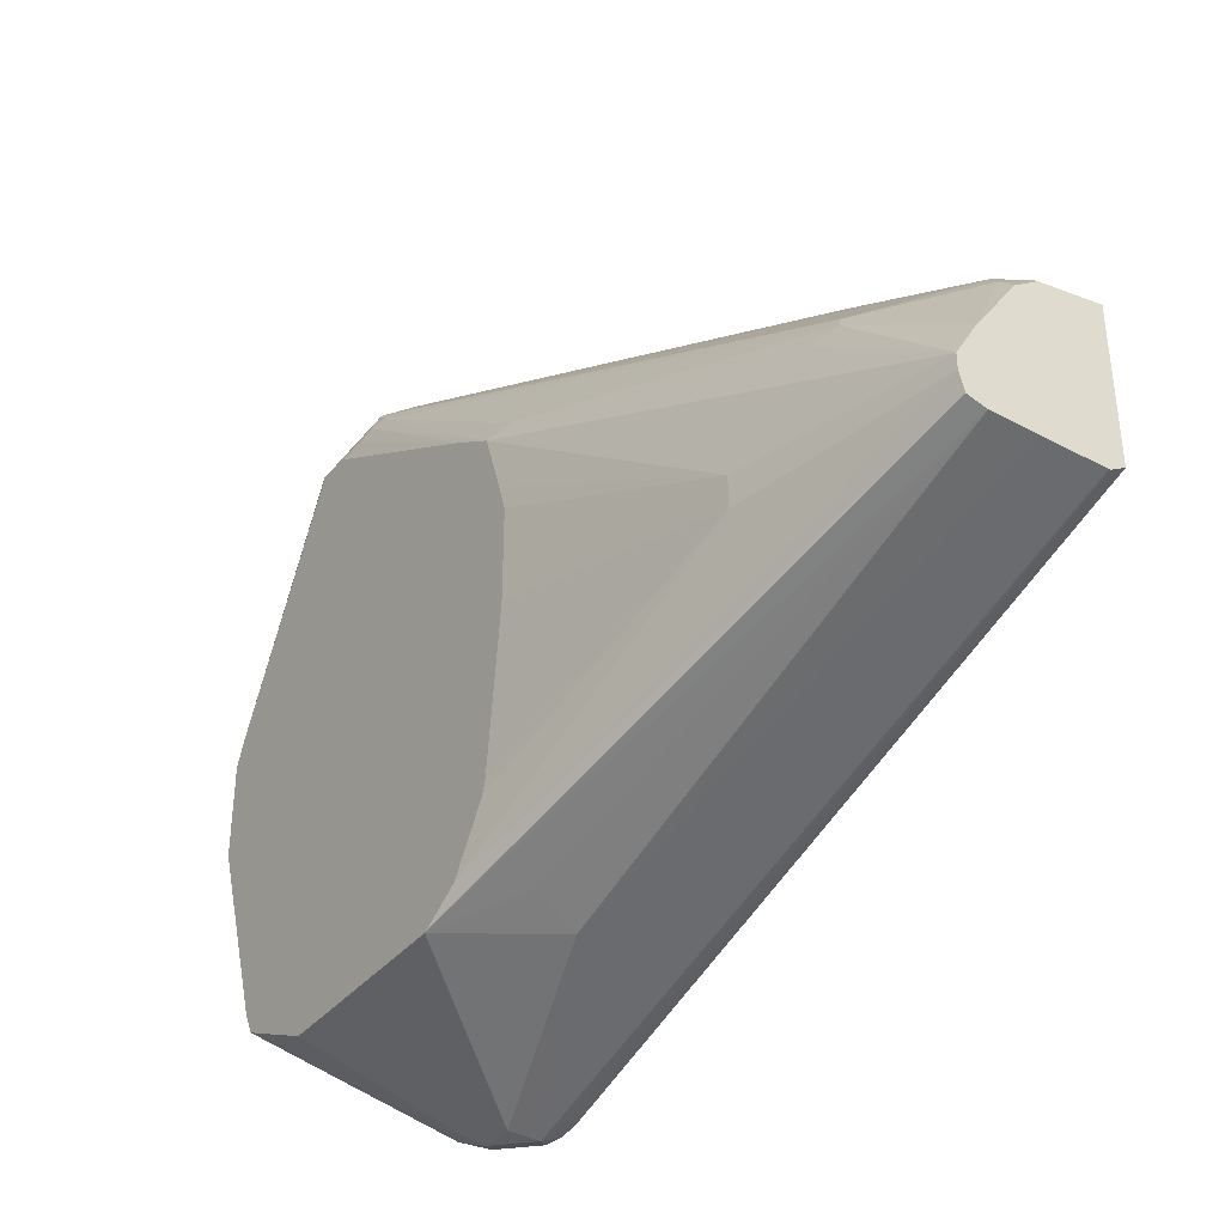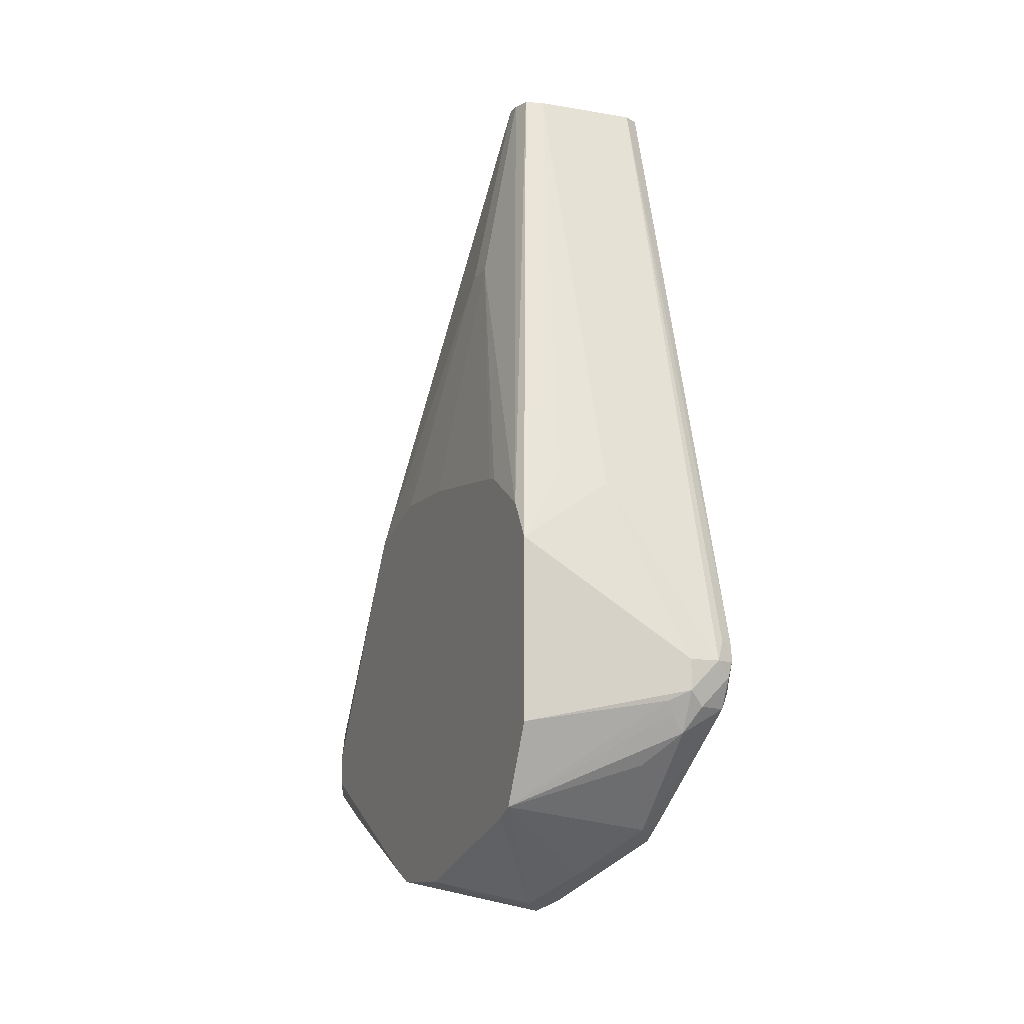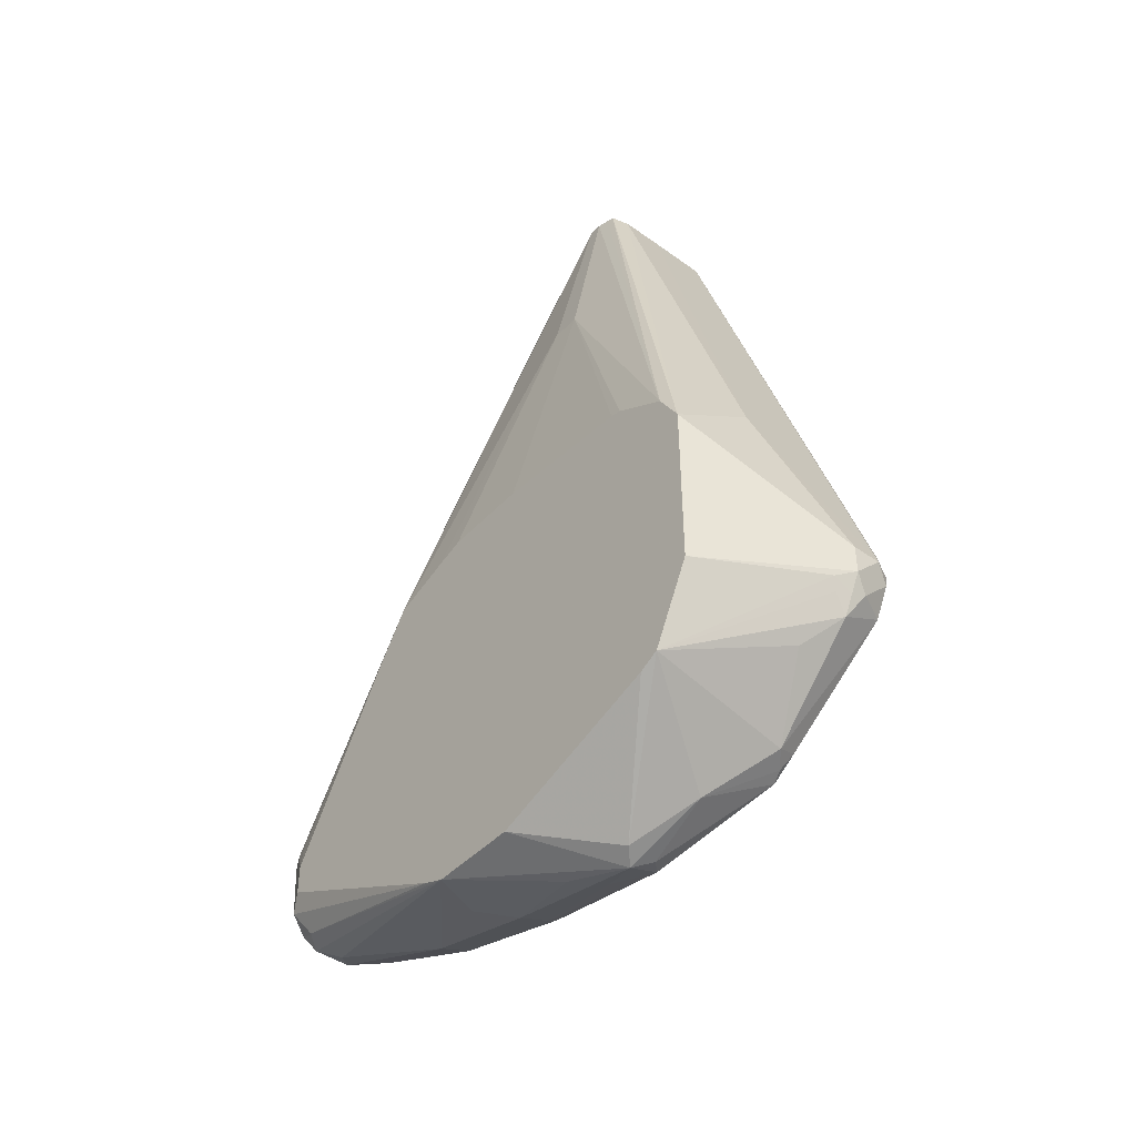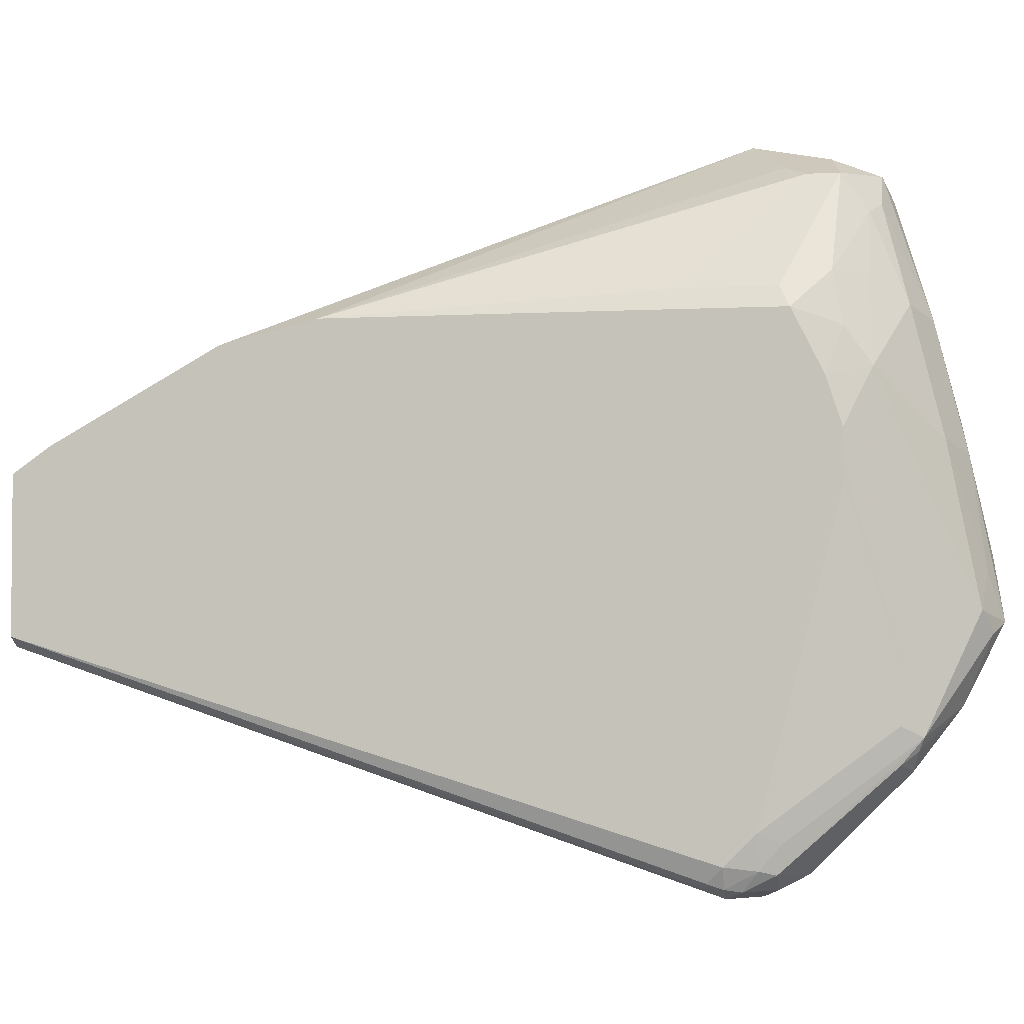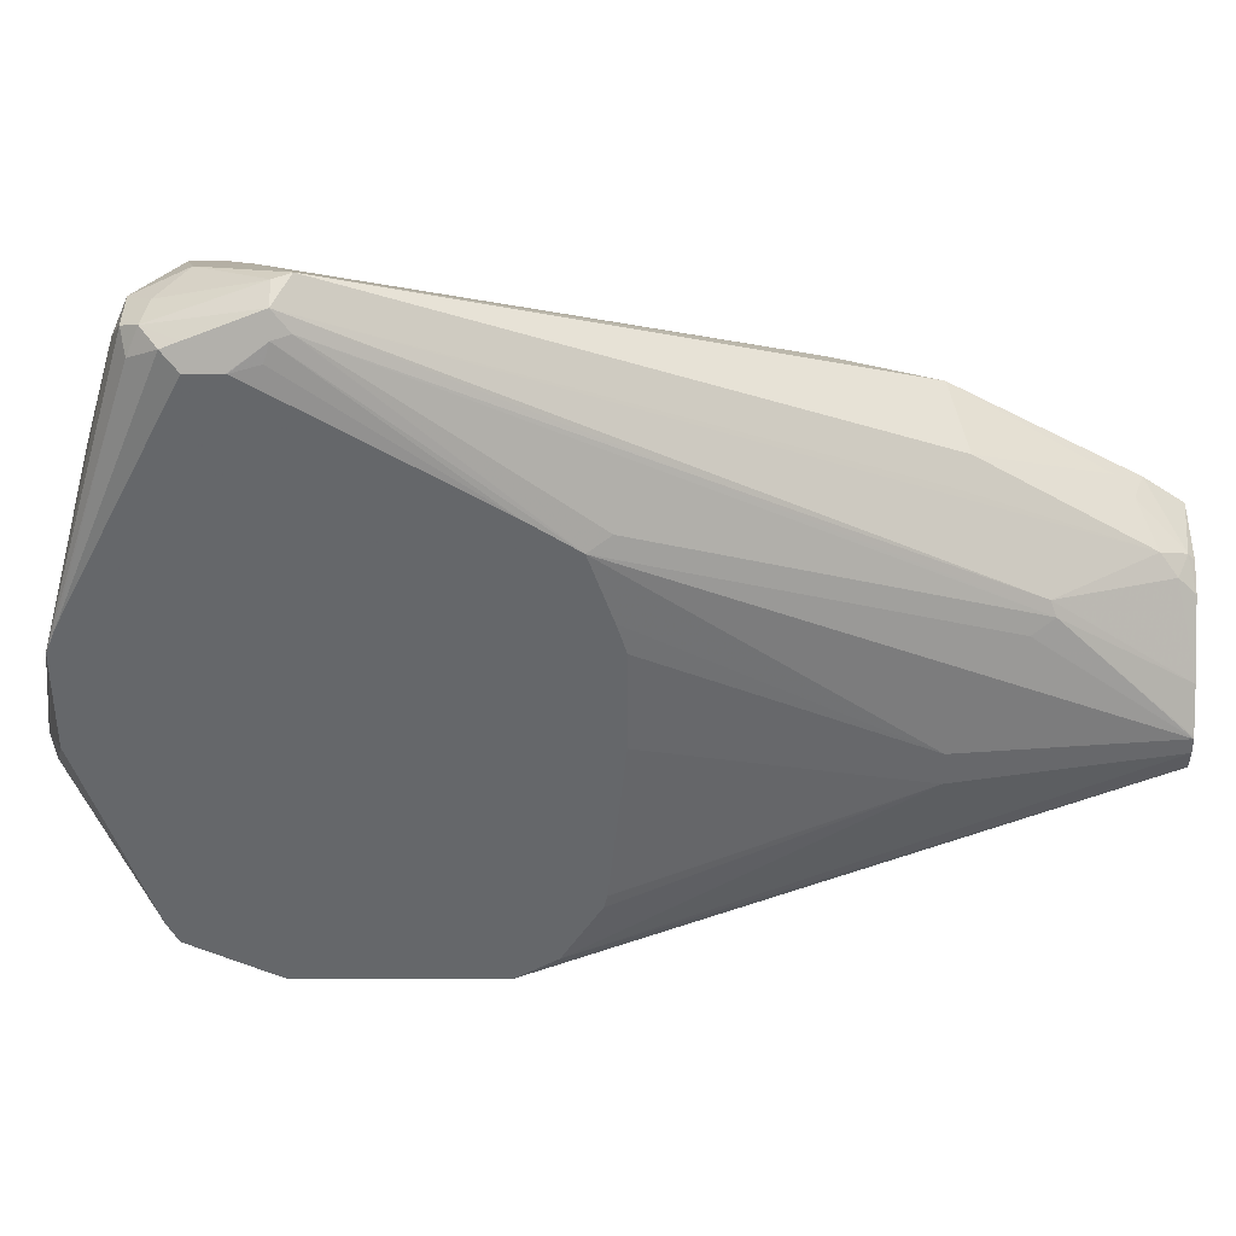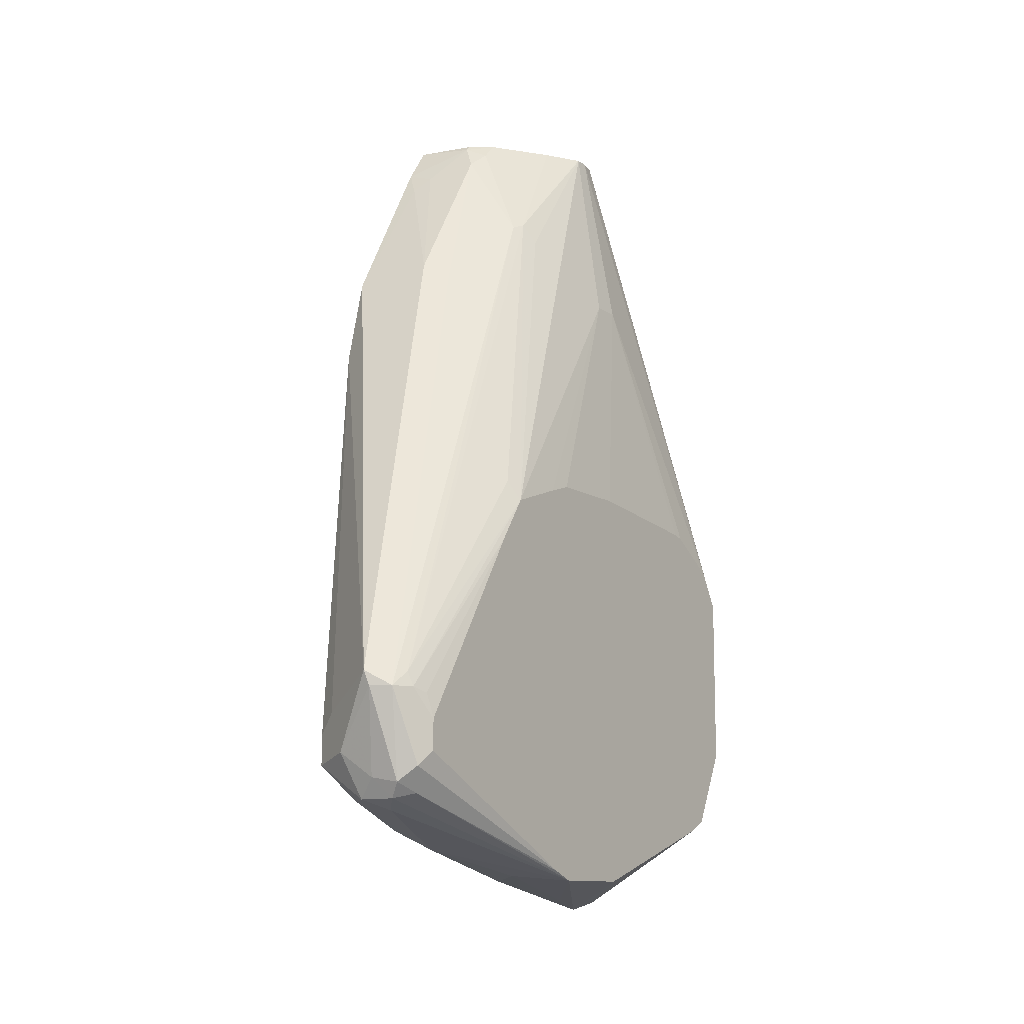
<metadata>
{"format":"obj","ext":"obj","renderer":"f3d","projection":"perspective","resolution":1024,"background":"white","views":[{"elev":-37.7,"azim":145.3,"up":"+Z"},{"elev":-11.1,"azim":157.3,"up":"+Y"},{"elev":-44.4,"azim":140.3,"up":"+Y"},{"elev":-3.1,"azim":-79.2,"up":"+Z"},{"elev":38.0,"azim":90.2,"up":"+Z"},{"elev":-11.5,"azim":34.1,"up":"+Y"}]}
</metadata>
<code>
v 0.008087 -0.6227 -0.02022
v -0.02695 -0.6415 -0.03776
v -0.01618 -0.647 -0.03236
v -0.01618 -0.6631 -0.03236
v 0.01078 -0.6308 -0.02159
v 0.02156 -0.6308 -0.02699
v -0.02695 -0.3721 -0.1402
v -0.04043 -0.364 -0.1335
v -0.08084 -0.3715 -0.1251
v -0.08084 -0.4205 -0.1133
v -0.03773 -0.6523 -0.04316
v -0.03773 -0.6685 -0.04316
v -0.008098 -0.6874 -0.04046
v 0.002685 -0.6766 -0.03506
v 0.01819 -0.6793 -0.03643
v 0.02695 -0.6631 -0.03776
v 0.03225 -0.6633 -0.04835
v 0.03225 -0.647 -0.04835
v 0.02695 -0.6308 -0.03776
v 0.02426 -0.6227 -0.03643
v 0.008087 -0.4772 -0.1092
v -0.008098 -0.3316 -0.182
v -0.04043 -0.2831 -0.182
v -0.06469 -0.2912 -0.1719
v -0.07278 -0.2993 -0.1658
v -0.08084 -0.2858 -0.1725
v -0.08084 -0.4691 -0.1132
v -0.07547 -0.5931 -0.1024
v -0.06739 -0.6658 -0.09438
v -0.03504 -0.682 -0.06204
v -0.02427 -0.6874 -0.05663
v -0.07547 -0.6415 -0.1024
v 0.01213 -0.6874 -0.04046
v -0.01618 -0.7117 -0.1133
v 0.002685 -0.6928 -0.05123
v 0.02156 -0.6847 -0.04853
v 0.0283 -0.6712 -0.04046
v 0.03225 -0.7228 -0.1656
v 0.03225 -0.6465 -0.04846
v 0.02965 -0.6335 -0.04586
v 0.03225 -0.5416 -0.1132
v 0.03225 -0.5174 -0.1293
v 0.02695 -0.5068 -0.124
v -0.005396 -0.3289 -0.1887
v -0.01523 -0.2664 -0.2312
v -0.03638 -0.275 -0.1921
v -0.04851 -0.2696 -0.1887
v -0.08084 -0.2664 -0.1862
v -0.08084 -0.5984 -0.1132
v -0.07278 -0.6712 -0.1213
v -0.07008 -0.6847 -0.1402
v -0.05122 -0.682 -0.09438
v -0.08084 -0.647 -0.1132
v -0.03773 -0.7009 -0.1079
v -0.08084 -0.6308 -0.1132
v 0.03225 -0.7278 -0.1779
v -0.01618 -0.7278 -0.1779
v 0.002685 -0.7251 -0.1645
v 0.03225 -0.5059 -0.1629
v 0.01617 -0.3721 -0.2426
v -0.003802 -0.2664 -0.2512
v -5.3e-06 -0.3397 -0.1941
v -0.004134 -0.2664 -0.2505
v -0.03638 -0.2664 -0.2007
v -0.04851 -0.2664 -0.1921
v -0.08084 -0.2664 -0.2659
v -0.08084 -0.6524 -0.124
v -0.08084 -0.6631 -0.1454
v -0.08084 -0.671 -0.1696
v -0.0593 -0.7062 -0.3127
v -0.03773 -0.7332 -0.2534
v -0.03773 -0.717 -0.1725
v -0.005396 -0.7386 -0.2264
v -0.01618 -0.744 -0.2588
v 0.03225 -0.7278 -0.2264
v -0.02427 -0.7359 -0.2345
v 0.03225 -0.5012 -0.1778
v 0.01617 -0.3721 -0.2588
v -0.003802 -0.2664 -0.2588
v -0.07294 -0.2664 -0.2708
v -0.07682 -0.6065 -0.3801
v -0.08084 -0.6146 -0.372
v -0.08084 -0.6712 -0.186
v -0.06469 -0.6955 -0.3073
v -0.08084 -0.6308 -0.356
v -0.07547 -0.6415 -0.3612
v -0.07278 -0.6389 -0.376
v -0.06065 -0.6955 -0.3255
v -0.05661 -0.7036 -0.3194
v -0.02427 -0.7238 -0.2992
v -0.02695 -0.7386 -0.2642
v -0.08084 -0.6712 -0.1942
v -0.01618 -0.7332 -0.2803
v -0.008098 -0.74 -0.2669
v 0.03225 -0.6955 -0.3234
v 0.03225 -0.5012 -0.2263
v 0.03225 -0.5094 -0.3072
v 0.03225 -0.5111 -0.3138
v 0.03225 -0.5297 -0.3437
v -0.005396 -0.2664 -0.2651
v -0.07214 -0.2664 -0.2709
v -0.06469 -0.6146 -0.3882
v -0.07008 -0.6038 -0.3828
v -0.07547 -0.6146 -0.3828
v -0.08084 -0.6148 -0.372
v -0.07682 -0.6308 -0.374
v -0.07278 -0.6227 -0.3841
v -0.05661 -0.6389 -0.3841
v -0.04851 -0.6523 -0.3774
v -0.04851 -0.7009 -0.3289
v 0.03225 -0.6901 -0.3343
v 0.03225 -0.6954 -0.3235
v 0.03225 -0.5497 -0.3557
v -0.006282 -0.2664 -0.2687
v -0.03995 -0.2664 -0.2712
v -0.04851 -0.6146 -0.3882
v -0.04851 -0.6308 -0.3882
v -0.01618 -0.5176 -0.3558
v -0.04851 -0.6415 -0.3828
v -0.03773 -0.6362 -0.3828
v -0.04043 -0.6429 -0.3801
v -0.03234 -0.6685 -0.3612
v 0.03225 -0.647 -0.3558
v 0.03225 -0.5499 -0.3558
v -0.01618 -0.2664 -0.2712
v 0.008087 -0.5095 -0.3477
f 69 83 70
f 56 74 75
f 57 74 73
f 57 73 58
f 57 76 74
f 59 77 60
f 60 78 79
f 60 79 61
f 60 77 96
f 60 96 78
f 66 80 81
f 66 81 82
f 57 72 76
f 70 90 91
f 70 85 86
f 70 86 87
f 70 87 88
f 70 88 89
f 70 89 90
f 70 91 71
f 70 83 92
f 70 92 84
f 71 91 74
f 71 74 76
f 71 76 72
f 74 93 94
f 74 94 75
f 70 84 85
f 56 73 74
f 45 48 65
f 51 54 52
f 42 44 43
f 74 91 90
f 44 62 61
f 44 61 63
f 44 63 45
f 45 63 61
f 45 61 79
f 45 79 100
f 45 100 114
f 45 114 125
f 45 125 115
f 45 115 101
f 45 101 80
f 56 58 73
f 45 80 66
f 45 65 64
f 45 64 46
f 46 64 47
f 47 64 65
f 47 65 48
f 50 53 67
f 50 67 68
f 50 68 51
f 51 68 69
f 51 69 70
f 51 70 71
f 51 71 72
f 51 72 54
f 45 66 48
f 74 90 93
f 102 108 107
f 78 96 97
f 102 104 103
f 102 115 118
f 102 118 116
f 104 107 106
f 104 106 105
f 108 117 119
f 108 119 109
f 109 119 120
f 109 120 121
f 109 121 111
f 109 111 122
f 109 122 110
f 110 122 111
f 111 121 120
f 111 120 123
f 113 124 114
f 114 124 125
f 115 125 118
f 116 118 124
f 116 124 123
f 116 123 117
f 117 123 120
f 117 120 119
f 118 125 126
f 118 126 124
f 124 126 125
f 42 62 44
f 102 107 104
f 102 117 108
f 102 116 117
f 101 115 102
f 78 97 98
f 78 98 99
f 78 99 79
f 79 99 100
f 80 101 102
f 80 102 103
f 80 103 81
f 81 103 104
f 81 104 82
f 82 104 105
f 84 92 85
f 85 105 106
f 85 106 86
f 75 94 95
f 86 106 87
f 87 107 108
f 87 108 109
f 87 109 110
f 87 110 88
f 88 110 89
f 89 110 90
f 90 94 93
f 90 110 111
f 90 111 94
f 94 111 112
f 94 112 95
f 99 113 114
f 99 114 100
f 87 106 107
f 42 61 62
f 17 39 18
f 42 59 60
f 9 26 48
f 9 48 66
f 9 66 82
f 9 82 105
f 9 105 85
f 9 85 92
f 9 92 83
f 9 83 69
f 9 69 68
f 9 68 67
f 9 67 53
f 9 53 55
f 9 55 49
f 9 49 27
f 9 27 10
f 10 27 28
f 10 28 11
f 11 28 32
f 11 32 12
f 12 29 30
f 12 30 31
f 12 31 13
f 12 32 29
f 13 33 14
f 13 31 34
f 13 34 35
f 13 35 33
f 9 25 26
f 8 25 9
f 8 24 25
f 8 23 24
f 42 60 61
f 1 2 3
f 1 3 4
f 1 4 5
f 1 5 6
f 1 6 7
f 1 7 8
f 1 8 9
f 1 9 10
f 1 10 2
f 2 11 3
f 2 10 11
f 3 11 12
f 14 33 15
f 3 12 4
f 4 13 14
f 4 14 5
f 5 14 15
f 5 15 6
f 6 15 16
f 6 16 17
f 6 17 18
f 6 18 19
f 6 19 20
f 6 20 21
f 6 22 23
f 6 23 7
f 7 23 8
f 4 12 13
f 15 33 36
f 6 21 22
f 15 37 16
f 23 46 47
f 23 47 24
f 24 47 26
f 24 26 25
f 26 47 48
f 27 49 28
f 28 49 55
f 28 55 32
f 29 50 51
f 29 51 52
f 29 52 30
f 29 32 53
f 29 53 50
f 30 54 31
f 31 54 34
f 32 55 53
f 33 35 56
f 33 56 36
f 34 54 72
f 34 72 57
f 34 57 58
f 34 58 56
f 34 56 35
f 36 56 38
f 36 38 37
f 15 36 37
f 39 41 40
f 22 46 23
f 22 45 46
f 30 52 54
f 21 44 22
f 16 37 17
f 17 37 38
f 22 44 45
f 17 38 56
f 17 56 75
f 17 75 95
f 17 95 112
f 17 112 111
f 17 111 123
f 17 124 113
f 17 113 99
f 17 99 98
f 17 98 97
f 17 97 96
f 17 123 124
f 19 40 41
f 20 42 43
f 17 96 77
f 19 42 20
f 19 41 42
f 19 39 40
f 18 39 19
f 20 43 44
f 20 44 21
f 17 41 39
f 17 42 41
f 17 59 42
f 17 77 59

</code>
